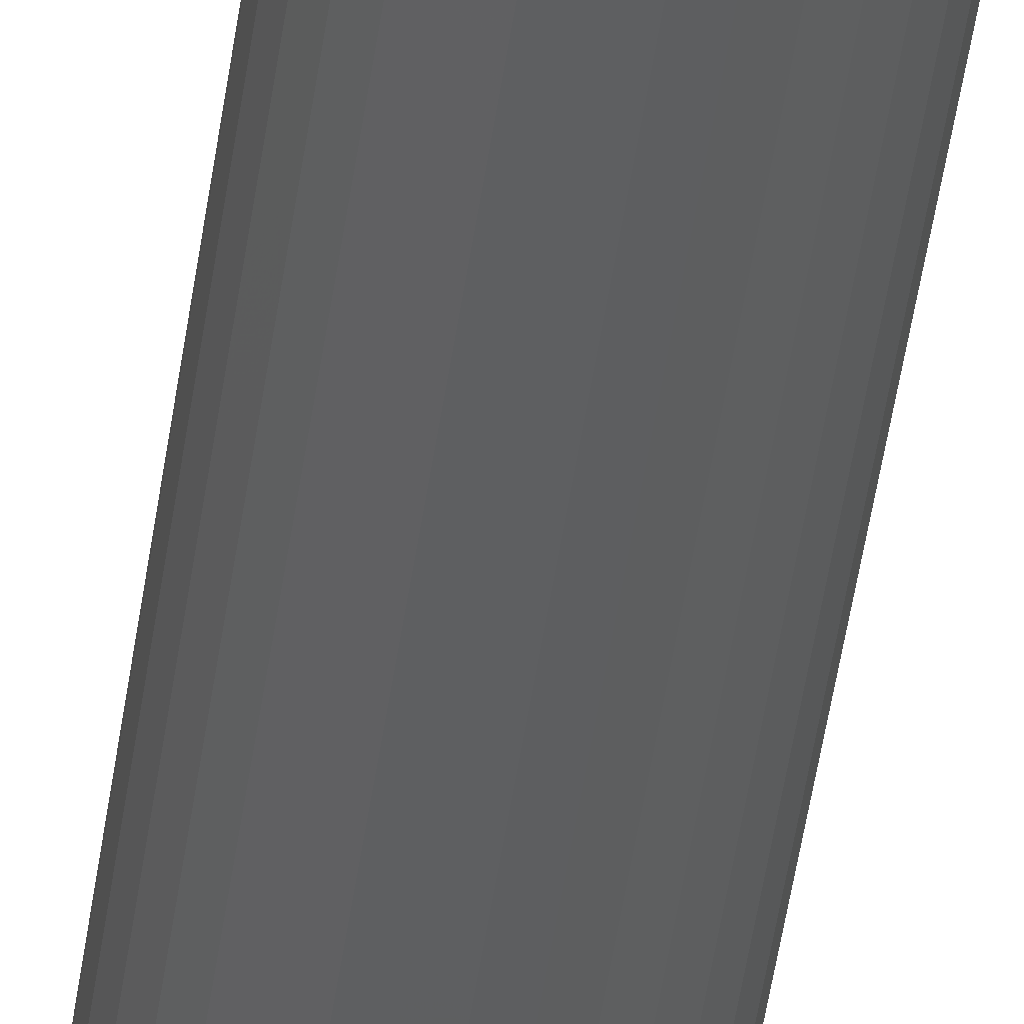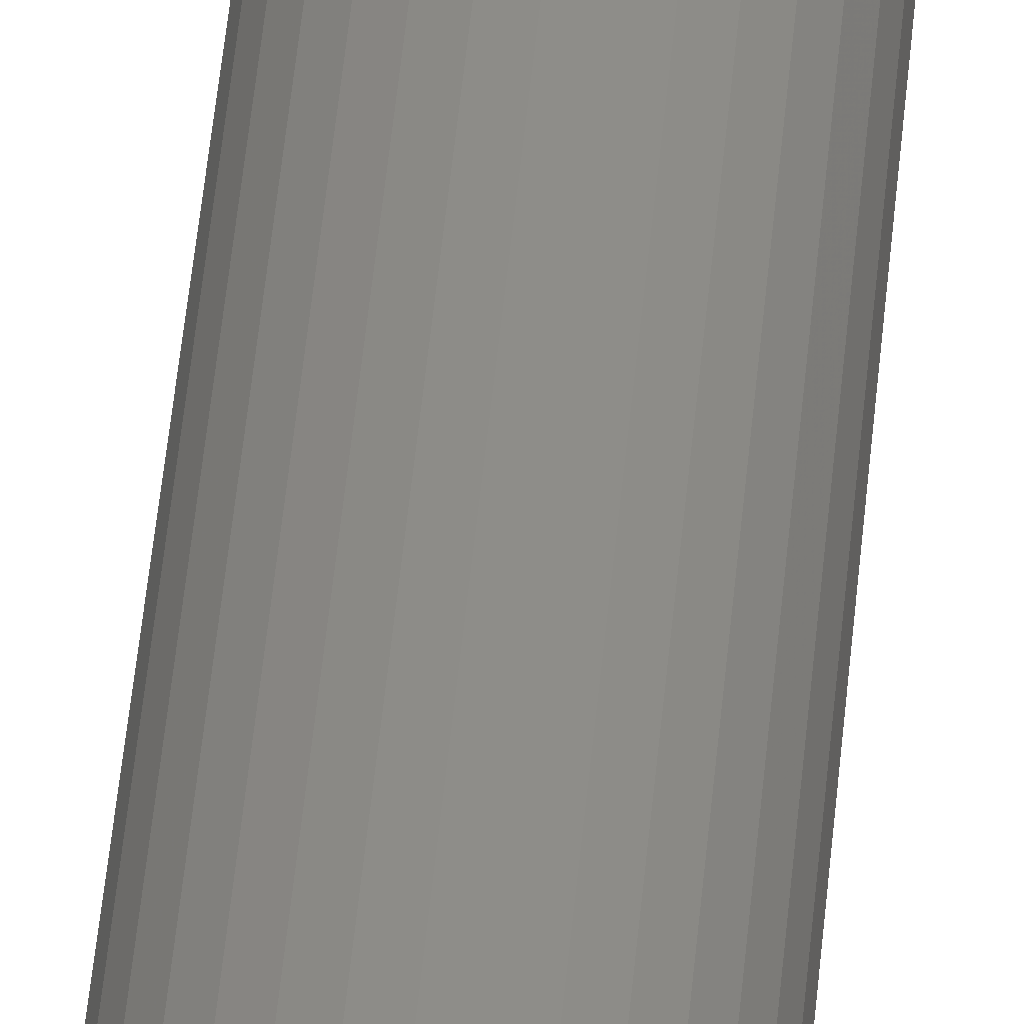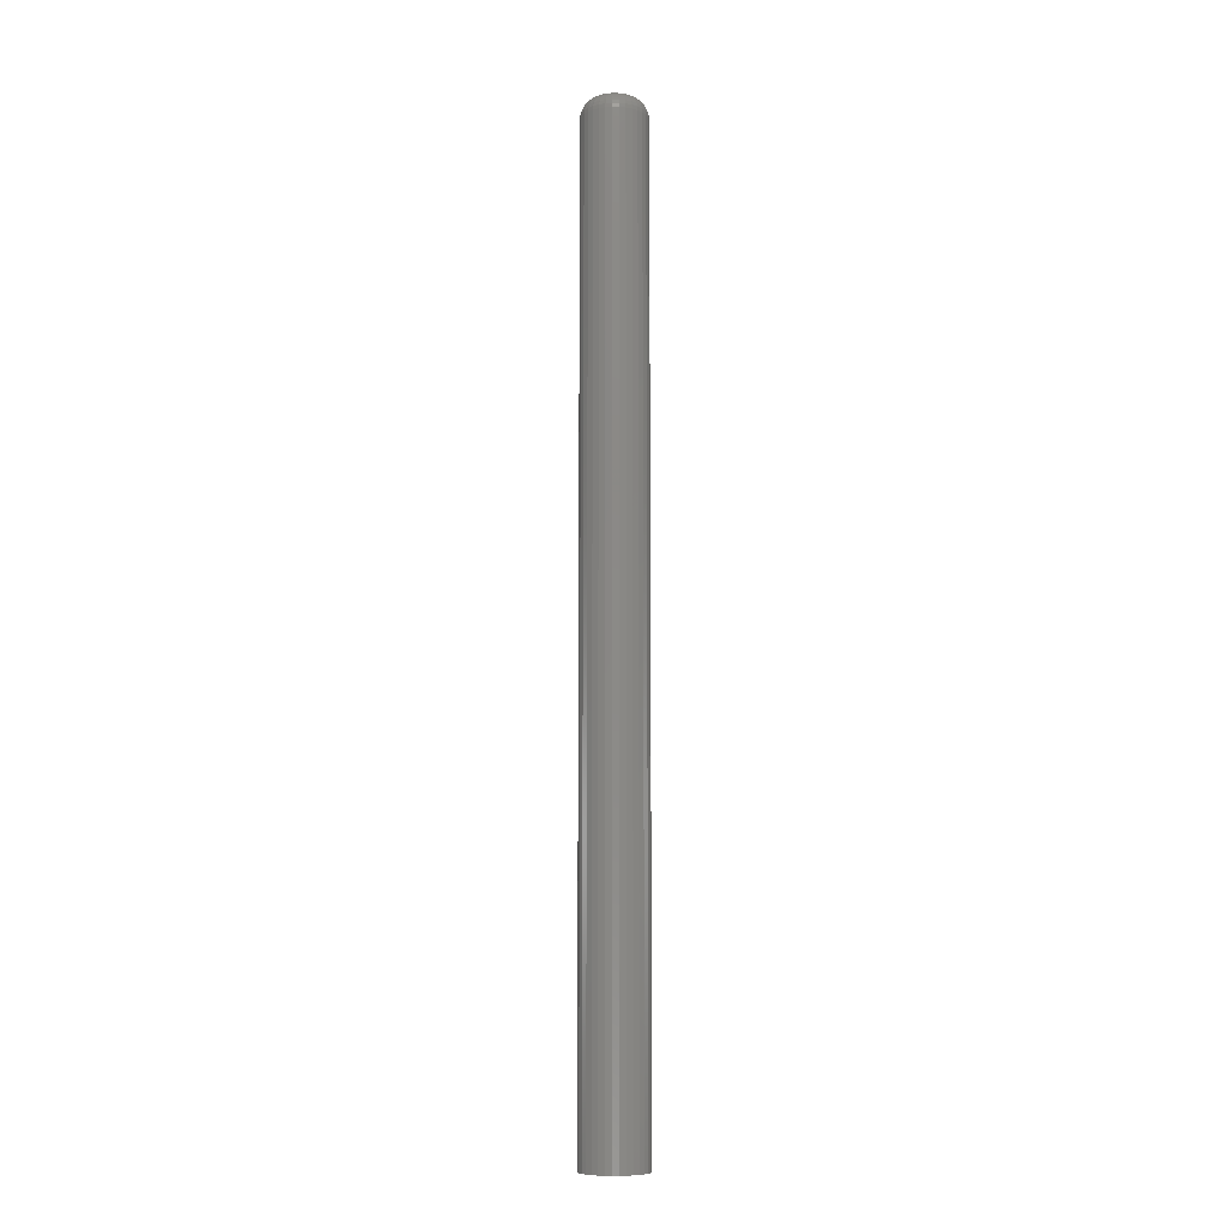
<metadata>
{"format":"stl","ext":"stl","renderer":"f3d","projection":"perspective","resolution":1024,"background":"white","views":[{"elev":-36.6,"azim":-6.4,"up":"+Y"},{"elev":38.6,"azim":4.3,"up":"+Y"},{"elev":-8.9,"azim":-63.7,"up":"+Z"}]}
</metadata>
<code>
# stl→obj: 320 verts, 636 faces
v -0.007466 0.005208 0.75
v -0.008332 0.003588 0.75
v 0.008124 0.005208 0.75
v 0.00899 0.003588 0.75
v -0.008866 0.001829 0.75
v 0.009524 0.001829 0.75
v 0.009524 -0.001829 0.75
v -0.008332 -0.003588 0.75
v 0.00899 -0.003588 0.75
v -0.007466 -0.005208 0.75
v 0.008124 -0.005208 0.75
v -0.0063 -0.006629 0.75
v 0.006958 -0.006629 0.75
v -0.00488 -0.007795 0.75
v -0.003259 -0.008661 0.75
v 0.006958 0.006629 0.75
v 0.005537 0.007795 0.75
v 0.003917 0.008661 0.75
v 0.002158 0.009195 0.75
v 0.0003289 0.009375 0.75
v -0.0015 0.009195 0.75
v -0.003259 0.008661 0.75
v -0.00488 0.007795 0.75
v -0.0063 0.006629 0.75
v 0.005537 -0.007795 0.75
v -0.0015 -0.009195 0.75
v 0.0003289 -0.009375 0.75
v 0.002158 -0.009195 0.75
v 0.003917 -0.008661 0.75
v 0.009704 -2.751e-18 0.75
v -0.009046 -7.633e-18 0.75
v -0.008866 -0.001829 0.75
v 0.02533 0 0
v 0.02533 -2.833e-17 0.7344
v 0.02485 -0.004877 0
v 0.02485 -0.004877 0.7344
v 0.02343 -0.009567 0
v 0.02343 -0.009567 0.7344
v 0.02112 -0.01389 0
v 0.02112 -0.01389 0.7344
v 0.01801 -0.01768 0
v 0.01801 -0.01768 0.7344
v 0.01422 -0.02079 0
v 0.01422 -0.02079 0.7344
v 0.009896 -0.0231 0
v 0.009896 -0.0231 0.7344
v 0.005206 -0.02452 0
v 0.005206 -0.02452 0.7344
v 0.0003289 -0.025 0
v 0.0003289 -0.025 0.7344
v -0.004548 -0.02452 0
v -0.004548 -0.02452 0.7344
v -0.009238 -0.0231 0
v -0.009238 -0.0231 0.7344
v -0.01356 -0.02079 0
v -0.01356 -0.02079 0.7344
v -0.01735 -0.01768 0
v -0.01735 -0.01768 0.7344
v -0.02046 -0.01389 0
v -0.02046 -0.01389 0.7344
v -0.02277 -0.009567 0
v -0.02277 -0.009567 0.7344
v -0.02419 -0.004877 0
v -0.02419 -0.004877 0.7344
v -0.02467 -8.041e-18 0
v -0.02467 -8.041e-18 0.7344
v -0.02419 0.004877 0
v -0.02419 0.004877 0.7344
v -0.02277 0.009567 0
v -0.02277 0.009567 0.7344
v -0.02046 0.01389 0
v -0.02046 0.01389 0.7344
v -0.01735 0.01768 0
v -0.01735 0.01768 0.7344
v -0.01356 0.02079 0
v -0.01356 0.02079 0.7344
v -0.009238 0.0231 0
v -0.009238 0.0231 0.7344
v -0.004548 0.02452 0
v -0.004548 0.02452 0.7344
v 0.0003289 0.025 0
v 0.0003289 0.025 0.7344
v 0.005206 0.02452 0
v 0.005206 0.02452 0.7344
v 0.009896 0.0231 0
v 0.009896 0.0231 0.7344
v 0.01422 0.02079 0
v 0.01422 0.02079 0.7344
v 0.01801 0.01768 0
v 0.01801 0.01768 0.7344
v 0.02112 0.01389 0
v 0.02112 0.01389 0.7344
v 0.02343 0.009567 0
v 0.02343 0.009567 0.7344
v 0.02485 0.004877 0
v 0.02485 0.004877 0.7344
v -0.01209 -6.072e-18 0.7497
v -0.01186 0.002424 0.7497
v -0.01503 -6.072e-18 0.7488
v -0.01473 0.002995 0.7488
v -0.01773 -6.939e-18 0.7474
v -0.01738 0.003523 0.7474
v -0.02009 -1.041e-17 0.7454
v -0.0197 0.003984 0.7454
v -0.02204 -8.674e-18 0.7431
v -0.02161 0.004364 0.7431
v -0.02348 -8.674e-18 0.7404
v -0.02302 0.004645 0.7404
v -0.02437 -1.214e-17 0.7374
v -0.0239 0.004819 0.7374
v 0.01251 0.002424 0.7497
v 0.01275 -1.995e-17 0.7497
v 0.01539 0.002995 0.7488
v 0.01568 -2.515e-17 0.7488
v 0.01804 0.003523 0.7474
v 0.01838 -2.949e-17 0.7474
v 0.02036 0.003984 0.7454
v 0.02075 -3.469e-17 0.7454
v 0.02227 0.004364 0.7431
v 0.0227 -3.816e-17 0.7431
v 0.02368 0.004645 0.7404
v 0.02414 -3.99e-17 0.7404
v 0.02455 0.004819 0.7374
v 0.02503 -3.816e-17 0.7374
v 0.01181 0.004754 0.7497
v 0.01451 0.005876 0.7488
v 0.01701 0.00691 0.7474
v 0.0192 0.007816 0.7454
v 0.02099 0.008559 0.7431
v 0.02233 0.009112 0.7404
v 0.02315 0.009452 0.7374
v 0.01066 0.006902 0.7497
v 0.0131 0.00853 0.7488
v 0.01534 0.01003 0.7474
v 0.01731 0.01135 0.7454
v 0.01893 0.01243 0.7431
v 0.02013 0.01323 0.7404
v 0.02087 0.01372 0.7374
v 0.009114 0.008785 0.7497
v 0.01119 0.01086 0.7488
v 0.0131 0.01277 0.7474
v 0.01477 0.01444 0.7454
v 0.01614 0.01582 0.7431
v 0.01717 0.01684 0.7404
v 0.01779 0.01747 0.7374
v 0.007231 0.01033 0.7497
v 0.008859 0.01277 0.7488
v 0.01036 0.01501 0.7474
v 0.01168 0.01698 0.7454
v 0.01276 0.0186 0.7431
v 0.01356 0.0198 0.7404
v 0.01405 0.02054 0.7374
v 0.005083 0.01148 0.7497
v 0.006205 0.01419 0.7488
v 0.007239 0.01668 0.7474
v 0.008145 0.01887 0.7454
v 0.008888 0.02066 0.7431
v 0.009441 0.022 0.7404
v 0.009781 0.02282 0.7374
v 0.002753 0.01218 0.7497
v 0.003324 0.01506 0.7488
v 0.003851 0.01771 0.7474
v 0.004313 0.02003 0.7454
v 0.004692 0.02194 0.7431
v 0.004974 0.02335 0.7404
v 0.005148 0.02423 0.7374
v 0.0003289 0.01242 0.7497
v 0.0003289 0.01535 0.7488
v 0.0003289 0.01806 0.7474
v 0.0003289 0.02042 0.7454
v 0.0003289 0.02237 0.7431
v 0.0003289 0.02381 0.7404
v 0.0003289 0.0247 0.7374
v -0.002095 0.01218 0.7497
v -0.002667 0.01506 0.7488
v -0.003194 0.01771 0.7474
v -0.003655 0.02003 0.7454
v -0.004035 0.02194 0.7431
v -0.004316 0.02335 0.7404
v -0.00449 0.02423 0.7374
v -0.004425 0.01148 0.7497
v -0.005547 0.01419 0.7488
v -0.006581 0.01668 0.7474
v -0.007487 0.01887 0.7454
v -0.00823 0.02066 0.7431
v -0.008783 0.022 0.7404
v -0.009123 0.02282 0.7374
v -0.006573 0.01033 0.7497
v -0.008202 0.01277 0.7488
v -0.009702 0.01501 0.7474
v -0.01102 0.01698 0.7454
v -0.0121 0.0186 0.7431
v -0.0129 0.0198 0.7404
v -0.01339 0.02054 0.7374
v -0.008456 0.008785 0.7497
v -0.01053 0.01086 0.7488
v -0.01244 0.01277 0.7474
v -0.01411 0.01444 0.7454
v -0.01549 0.01582 0.7431
v -0.01651 0.01684 0.7404
v -0.01714 0.01747 0.7374
v -0.01 0.006902 0.7497
v -0.01244 0.00853 0.7488
v -0.01468 0.01003 0.7474
v -0.01665 0.01135 0.7454
v -0.01827 0.01243 0.7431
v -0.01947 0.01323 0.7404
v -0.02021 0.01372 0.7374
v -0.01115 0.004754 0.7497
v -0.01386 0.005876 0.7488
v -0.01635 0.00691 0.7474
v -0.01854 0.007816 0.7454
v -0.02034 0.008559 0.7431
v -0.02167 0.009112 0.7404
v -0.02249 0.009452 0.7374
v 0.01251 -0.002424 0.7497
v 0.01539 -0.002995 0.7488
v 0.01804 -0.003523 0.7474
v 0.02036 -0.003984 0.7454
v 0.02227 -0.004364 0.7431
v 0.02368 -0.004645 0.7404
v 0.02455 -0.004819 0.7374
v -0.01186 -0.002424 0.7497
v -0.01473 -0.002995 0.7488
v -0.01738 -0.003523 0.7474
v -0.0197 -0.003984 0.7454
v -0.02161 -0.004364 0.7431
v -0.02302 -0.004645 0.7404
v -0.0239 -0.004819 0.7374
v -0.01115 -0.004754 0.7497
v -0.01386 -0.005876 0.7488
v -0.01635 -0.00691 0.7474
v -0.01854 -0.007816 0.7454
v -0.02034 -0.008559 0.7431
v -0.02167 -0.009112 0.7404
v -0.02249 -0.009452 0.7374
v -0.01 -0.006902 0.7497
v -0.01244 -0.00853 0.7488
v -0.01468 -0.01003 0.7474
v -0.01665 -0.01135 0.7454
v -0.01827 -0.01243 0.7431
v -0.01947 -0.01323 0.7404
v -0.02021 -0.01372 0.7374
v -0.008456 -0.008785 0.7497
v -0.01053 -0.01086 0.7488
v -0.01244 -0.01277 0.7474
v -0.01411 -0.01444 0.7454
v -0.01549 -0.01582 0.7431
v -0.01651 -0.01684 0.7404
v -0.01714 -0.01747 0.7374
v -0.006573 -0.01033 0.7497
v -0.008202 -0.01277 0.7488
v -0.009702 -0.01501 0.7474
v -0.01102 -0.01698 0.7454
v -0.0121 -0.0186 0.7431
v -0.0129 -0.0198 0.7404
v -0.01339 -0.02054 0.7374
v -0.004425 -0.01148 0.7497
v -0.005547 -0.01419 0.7488
v -0.006581 -0.01668 0.7474
v -0.007487 -0.01887 0.7454
v -0.00823 -0.02066 0.7431
v -0.008783 -0.022 0.7404
v -0.009123 -0.02282 0.7374
v -0.002095 -0.01218 0.7497
v -0.002667 -0.01506 0.7488
v -0.003194 -0.01771 0.7474
v -0.003655 -0.02003 0.7454
v -0.004035 -0.02194 0.7431
v -0.004316 -0.02335 0.7404
v -0.00449 -0.02423 0.7374
v 0.0003289 -0.01242 0.7497
v 0.0003289 -0.01535 0.7488
v 0.0003289 -0.01806 0.7474
v 0.0003289 -0.02042 0.7454
v 0.0003289 -0.02237 0.7431
v 0.0003289 -0.02381 0.7404
v 0.0003289 -0.0247 0.7374
v 0.002753 -0.01218 0.7497
v 0.003324 -0.01506 0.7488
v 0.003851 -0.01771 0.7474
v 0.004313 -0.02003 0.7454
v 0.004692 -0.02194 0.7431
v 0.004974 -0.02335 0.7404
v 0.005148 -0.02423 0.7374
v 0.005083 -0.01148 0.7497
v 0.006205 -0.01419 0.7488
v 0.007239 -0.01668 0.7474
v 0.008145 -0.01887 0.7454
v 0.008888 -0.02066 0.7431
v 0.009441 -0.022 0.7404
v 0.009781 -0.02282 0.7374
v 0.007231 -0.01033 0.7497
v 0.008859 -0.01277 0.7488
v 0.01036 -0.01501 0.7474
v 0.01168 -0.01698 0.7454
v 0.01276 -0.0186 0.7431
v 0.01356 -0.0198 0.7404
v 0.01405 -0.02054 0.7374
v 0.009114 -0.008785 0.7497
v 0.01119 -0.01086 0.7488
v 0.0131 -0.01277 0.7474
v 0.01477 -0.01444 0.7454
v 0.01614 -0.01582 0.7431
v 0.01717 -0.01684 0.7404
v 0.01779 -0.01747 0.7374
v 0.01066 -0.006902 0.7497
v 0.0131 -0.00853 0.7488
v 0.01534 -0.01003 0.7474
v 0.01731 -0.01135 0.7454
v 0.01893 -0.01243 0.7431
v 0.02013 -0.01323 0.7404
v 0.02087 -0.01372 0.7374
v 0.01181 -0.004754 0.7497
v 0.01451 -0.005876 0.7488
v 0.01701 -0.00691 0.7474
v 0.0192 -0.007816 0.7454
v 0.02099 -0.008559 0.7431
v 0.02233 -0.009112 0.7404
v 0.02315 -0.009452 0.7374
f 1 2 3
f 3 2 4
f 2 5 4
f 4 5 6
f 7 8 9
f 8 10 9
f 9 10 11
f 10 12 11
f 11 12 13
f 12 14 13
f 13 14 15
f 16 17 18
f 16 18 19
f 16 19 20
f 16 20 21
f 16 21 22
f 16 22 23
f 16 23 24
f 16 24 1
f 16 1 3
f 25 13 15
f 25 15 26
f 25 26 27
f 25 27 28
f 25 28 29
f 6 5 30
f 30 5 31
f 30 31 7
f 7 31 32
f 7 32 8
f 33 34 35
f 35 34 36
f 35 36 37
f 37 36 38
f 37 38 39
f 39 38 40
f 39 40 41
f 41 40 42
f 41 42 43
f 43 42 44
f 43 44 45
f 45 44 46
f 45 46 47
f 47 46 48
f 47 48 49
f 49 48 50
f 49 50 51
f 51 50 52
f 51 52 53
f 53 52 54
f 53 54 55
f 55 54 56
f 55 56 57
f 57 56 58
f 57 58 59
f 59 58 60
f 59 60 61
f 61 60 62
f 61 62 63
f 63 62 64
f 63 64 65
f 65 64 66
f 65 66 67
f 67 66 68
f 67 68 69
f 69 68 70
f 69 70 71
f 71 70 72
f 71 72 73
f 73 72 74
f 73 74 75
f 75 74 76
f 75 76 77
f 77 76 78
f 77 78 79
f 79 78 80
f 79 80 81
f 81 80 82
f 81 82 83
f 83 82 84
f 83 84 85
f 85 84 86
f 85 86 87
f 87 86 88
f 87 88 89
f 89 88 90
f 89 90 91
f 91 90 92
f 91 92 93
f 93 92 94
f 93 94 95
f 95 94 96
f 95 96 33
f 33 96 34
f 31 5 97
f 97 5 98
f 97 98 99
f 99 98 100
f 99 100 101
f 101 100 102
f 101 102 103
f 103 102 104
f 103 104 105
f 105 104 106
f 105 106 107
f 107 106 108
f 107 108 109
f 109 108 110
f 109 110 66
f 66 110 68
f 6 30 111
f 111 30 112
f 111 112 113
f 113 112 114
f 113 114 115
f 115 114 116
f 115 116 117
f 117 116 118
f 117 118 119
f 119 118 120
f 119 120 121
f 121 120 122
f 121 122 123
f 123 122 124
f 123 124 96
f 96 124 34
f 4 6 125
f 125 6 111
f 125 111 126
f 126 111 113
f 126 113 127
f 127 113 115
f 127 115 128
f 128 115 117
f 128 117 129
f 129 117 119
f 129 119 130
f 130 119 121
f 130 121 131
f 131 121 123
f 131 123 94
f 94 123 96
f 3 4 132
f 132 4 125
f 132 125 133
f 133 125 126
f 133 126 134
f 134 126 127
f 134 127 135
f 135 127 128
f 135 128 136
f 136 128 129
f 136 129 137
f 137 129 130
f 137 130 138
f 138 130 131
f 138 131 92
f 92 131 94
f 16 3 139
f 139 3 132
f 139 132 140
f 140 132 133
f 140 133 141
f 141 133 134
f 141 134 142
f 142 134 135
f 142 135 143
f 143 135 136
f 143 136 144
f 144 136 137
f 144 137 145
f 145 137 138
f 145 138 90
f 90 138 92
f 17 16 146
f 146 16 139
f 146 139 147
f 147 139 140
f 147 140 148
f 148 140 141
f 148 141 149
f 149 141 142
f 149 142 150
f 150 142 143
f 150 143 151
f 151 143 144
f 151 144 152
f 152 144 145
f 152 145 88
f 88 145 90
f 18 17 153
f 153 17 146
f 153 146 154
f 154 146 147
f 154 147 155
f 155 147 148
f 155 148 156
f 156 148 149
f 156 149 157
f 157 149 150
f 157 150 158
f 158 150 151
f 158 151 159
f 159 151 152
f 159 152 86
f 86 152 88
f 19 18 160
f 160 18 153
f 160 153 161
f 161 153 154
f 161 154 162
f 162 154 155
f 162 155 163
f 163 155 156
f 163 156 164
f 164 156 157
f 164 157 165
f 165 157 158
f 165 158 166
f 166 158 159
f 166 159 84
f 84 159 86
f 20 19 167
f 167 19 160
f 167 160 168
f 168 160 161
f 168 161 169
f 169 161 162
f 169 162 170
f 170 162 163
f 170 163 171
f 171 163 164
f 171 164 172
f 172 164 165
f 172 165 173
f 173 165 166
f 173 166 82
f 82 166 84
f 21 20 174
f 174 20 167
f 174 167 175
f 175 167 168
f 175 168 176
f 176 168 169
f 176 169 177
f 177 169 170
f 177 170 178
f 178 170 171
f 178 171 179
f 179 171 172
f 179 172 180
f 180 172 173
f 180 173 80
f 80 173 82
f 22 21 181
f 181 21 174
f 181 174 182
f 182 174 175
f 182 175 183
f 183 175 176
f 183 176 184
f 184 176 177
f 184 177 185
f 185 177 178
f 185 178 186
f 186 178 179
f 186 179 187
f 187 179 180
f 187 180 78
f 78 180 80
f 23 22 188
f 188 22 181
f 188 181 189
f 189 181 182
f 189 182 190
f 190 182 183
f 190 183 191
f 191 183 184
f 191 184 192
f 192 184 185
f 192 185 193
f 193 185 186
f 193 186 194
f 194 186 187
f 194 187 76
f 76 187 78
f 24 23 195
f 195 23 188
f 195 188 196
f 196 188 189
f 196 189 197
f 197 189 190
f 197 190 198
f 198 190 191
f 198 191 199
f 199 191 192
f 199 192 200
f 200 192 193
f 200 193 201
f 201 193 194
f 201 194 74
f 74 194 76
f 1 24 202
f 202 24 195
f 202 195 203
f 203 195 196
f 203 196 204
f 204 196 197
f 204 197 205
f 205 197 198
f 205 198 206
f 206 198 199
f 206 199 207
f 207 199 200
f 207 200 208
f 208 200 201
f 208 201 72
f 72 201 74
f 2 1 209
f 209 1 202
f 209 202 210
f 210 202 203
f 210 203 211
f 211 203 204
f 211 204 212
f 212 204 205
f 212 205 213
f 213 205 206
f 213 206 214
f 214 206 207
f 214 207 215
f 215 207 208
f 215 208 70
f 70 208 72
f 5 2 98
f 98 2 209
f 98 209 100
f 100 209 210
f 100 210 102
f 102 210 211
f 102 211 104
f 104 211 212
f 104 212 106
f 106 212 213
f 106 213 108
f 108 213 214
f 108 214 110
f 110 214 215
f 110 215 68
f 68 215 70
f 30 7 112
f 112 7 216
f 112 216 114
f 114 216 217
f 114 217 116
f 116 217 218
f 116 218 118
f 118 218 219
f 118 219 120
f 120 219 220
f 120 220 122
f 122 220 221
f 122 221 124
f 124 221 222
f 124 222 34
f 34 222 36
f 32 31 223
f 223 31 97
f 223 97 224
f 224 97 99
f 224 99 225
f 225 99 101
f 225 101 226
f 226 101 103
f 226 103 227
f 227 103 105
f 227 105 228
f 228 105 107
f 228 107 229
f 229 107 109
f 229 109 64
f 64 109 66
f 8 32 230
f 230 32 223
f 230 223 231
f 231 223 224
f 231 224 232
f 232 224 225
f 232 225 233
f 233 225 226
f 233 226 234
f 234 226 227
f 234 227 235
f 235 227 228
f 235 228 236
f 236 228 229
f 236 229 62
f 62 229 64
f 10 8 237
f 237 8 230
f 237 230 238
f 238 230 231
f 238 231 239
f 239 231 232
f 239 232 240
f 240 232 233
f 240 233 241
f 241 233 234
f 241 234 242
f 242 234 235
f 242 235 243
f 243 235 236
f 243 236 60
f 60 236 62
f 12 10 244
f 244 10 237
f 244 237 245
f 245 237 238
f 245 238 246
f 246 238 239
f 246 239 247
f 247 239 240
f 247 240 248
f 248 240 241
f 248 241 249
f 249 241 242
f 249 242 250
f 250 242 243
f 250 243 58
f 58 243 60
f 14 12 251
f 251 12 244
f 251 244 252
f 252 244 245
f 252 245 253
f 253 245 246
f 253 246 254
f 254 246 247
f 254 247 255
f 255 247 248
f 255 248 256
f 256 248 249
f 256 249 257
f 257 249 250
f 257 250 56
f 56 250 58
f 15 14 258
f 258 14 251
f 258 251 259
f 259 251 252
f 259 252 260
f 260 252 253
f 260 253 261
f 261 253 254
f 261 254 262
f 262 254 255
f 262 255 263
f 263 255 256
f 263 256 264
f 264 256 257
f 264 257 54
f 54 257 56
f 26 15 265
f 265 15 258
f 265 258 266
f 266 258 259
f 266 259 267
f 267 259 260
f 267 260 268
f 268 260 261
f 268 261 269
f 269 261 262
f 269 262 270
f 270 262 263
f 270 263 271
f 271 263 264
f 271 264 52
f 52 264 54
f 27 26 272
f 272 26 265
f 272 265 273
f 273 265 266
f 273 266 274
f 274 266 267
f 274 267 275
f 275 267 268
f 275 268 276
f 276 268 269
f 276 269 277
f 277 269 270
f 277 270 278
f 278 270 271
f 278 271 50
f 50 271 52
f 28 27 279
f 279 27 272
f 279 272 280
f 280 272 273
f 280 273 281
f 281 273 274
f 281 274 282
f 282 274 275
f 282 275 283
f 283 275 276
f 283 276 284
f 284 276 277
f 284 277 285
f 285 277 278
f 285 278 48
f 48 278 50
f 29 28 286
f 286 28 279
f 286 279 287
f 287 279 280
f 287 280 288
f 288 280 281
f 288 281 289
f 289 281 282
f 289 282 290
f 290 282 283
f 290 283 291
f 291 283 284
f 291 284 292
f 292 284 285
f 292 285 46
f 46 285 48
f 25 29 293
f 293 29 286
f 293 286 294
f 294 286 287
f 294 287 295
f 295 287 288
f 295 288 296
f 296 288 289
f 296 289 297
f 297 289 290
f 297 290 298
f 298 290 291
f 298 291 299
f 299 291 292
f 299 292 44
f 44 292 46
f 13 25 300
f 300 25 293
f 300 293 301
f 301 293 294
f 301 294 302
f 302 294 295
f 302 295 303
f 303 295 296
f 303 296 304
f 304 296 297
f 304 297 305
f 305 297 298
f 305 298 306
f 306 298 299
f 306 299 42
f 42 299 44
f 11 13 307
f 307 13 300
f 307 300 308
f 308 300 301
f 308 301 309
f 309 301 302
f 309 302 310
f 310 302 303
f 310 303 311
f 311 303 304
f 311 304 312
f 312 304 305
f 312 305 313
f 313 305 306
f 313 306 40
f 40 306 42
f 9 11 314
f 314 11 307
f 314 307 315
f 315 307 308
f 315 308 316
f 316 308 309
f 316 309 317
f 317 309 310
f 317 310 318
f 318 310 311
f 318 311 319
f 319 311 312
f 319 312 320
f 320 312 313
f 320 313 38
f 38 313 40
f 7 9 216
f 216 9 314
f 216 314 217
f 217 314 315
f 217 315 218
f 218 315 316
f 218 316 219
f 219 316 317
f 219 317 220
f 220 317 318
f 220 318 221
f 221 318 319
f 221 319 222
f 222 319 320
f 222 320 36
f 36 320 38
f 77 79 81
f 77 81 83
f 85 77 83
f 75 77 85
f 87 75 85
f 73 75 87
f 89 73 87
f 71 73 89
f 91 71 89
f 69 71 91
f 93 69 91
f 67 69 93
f 95 67 93
f 37 61 35
f 59 61 37
f 39 59 37
f 57 59 39
f 41 57 39
f 55 57 41
f 43 55 41
f 53 55 43
f 45 53 43
f 51 53 45
f 49 51 45
f 47 49 45
f 61 63 35
f 35 63 65
f 35 65 33
f 33 65 67
f 33 67 95

</code>
